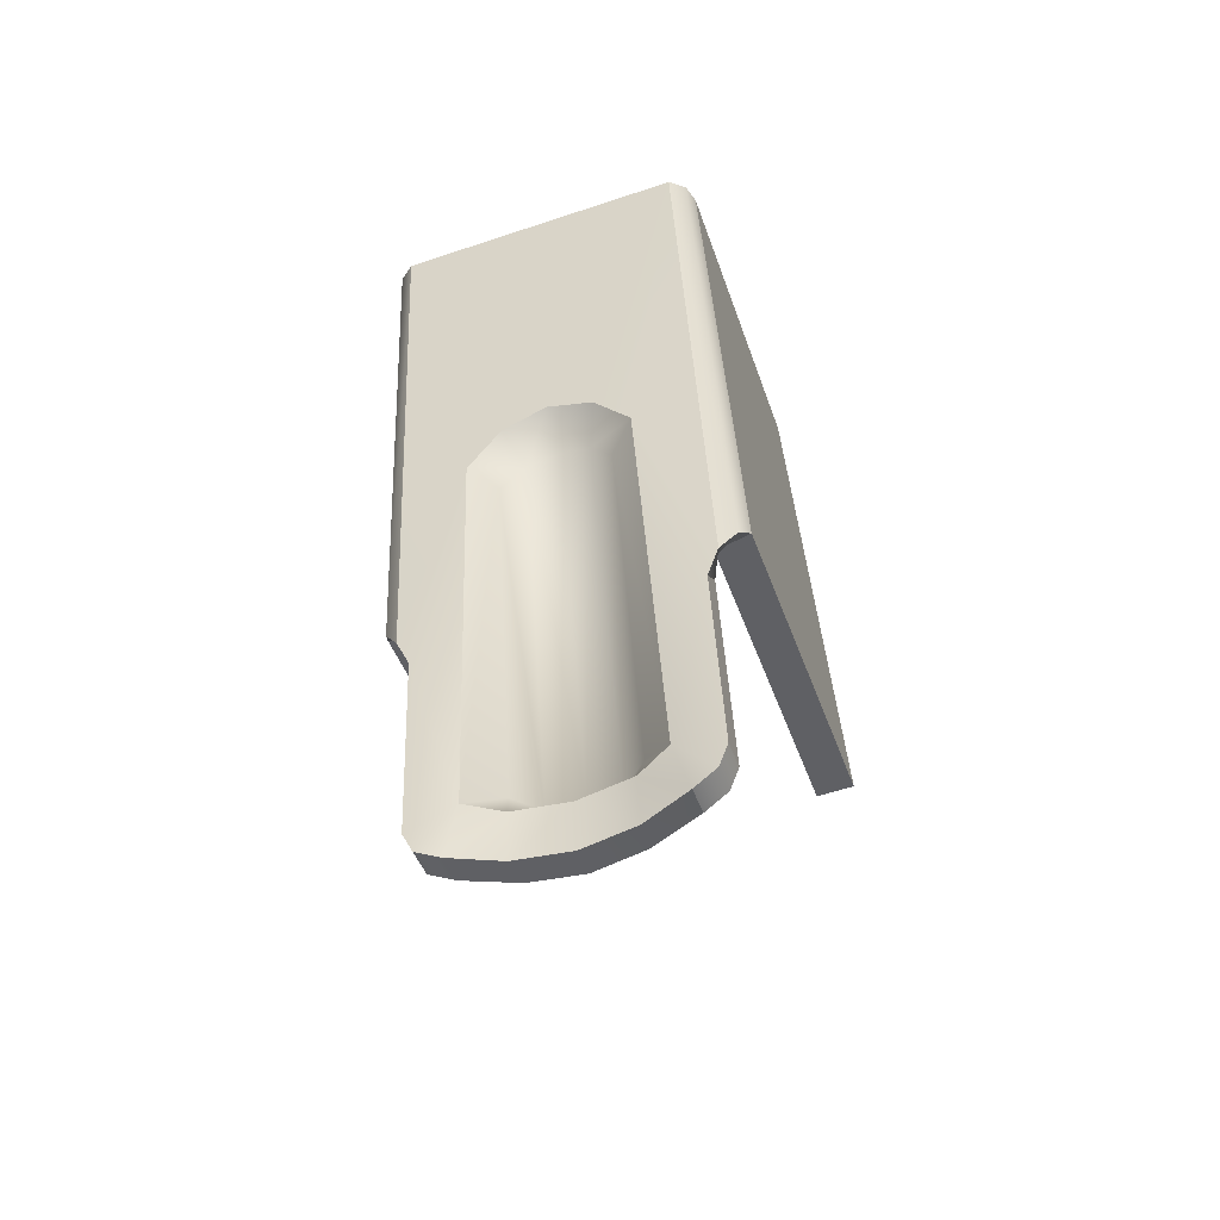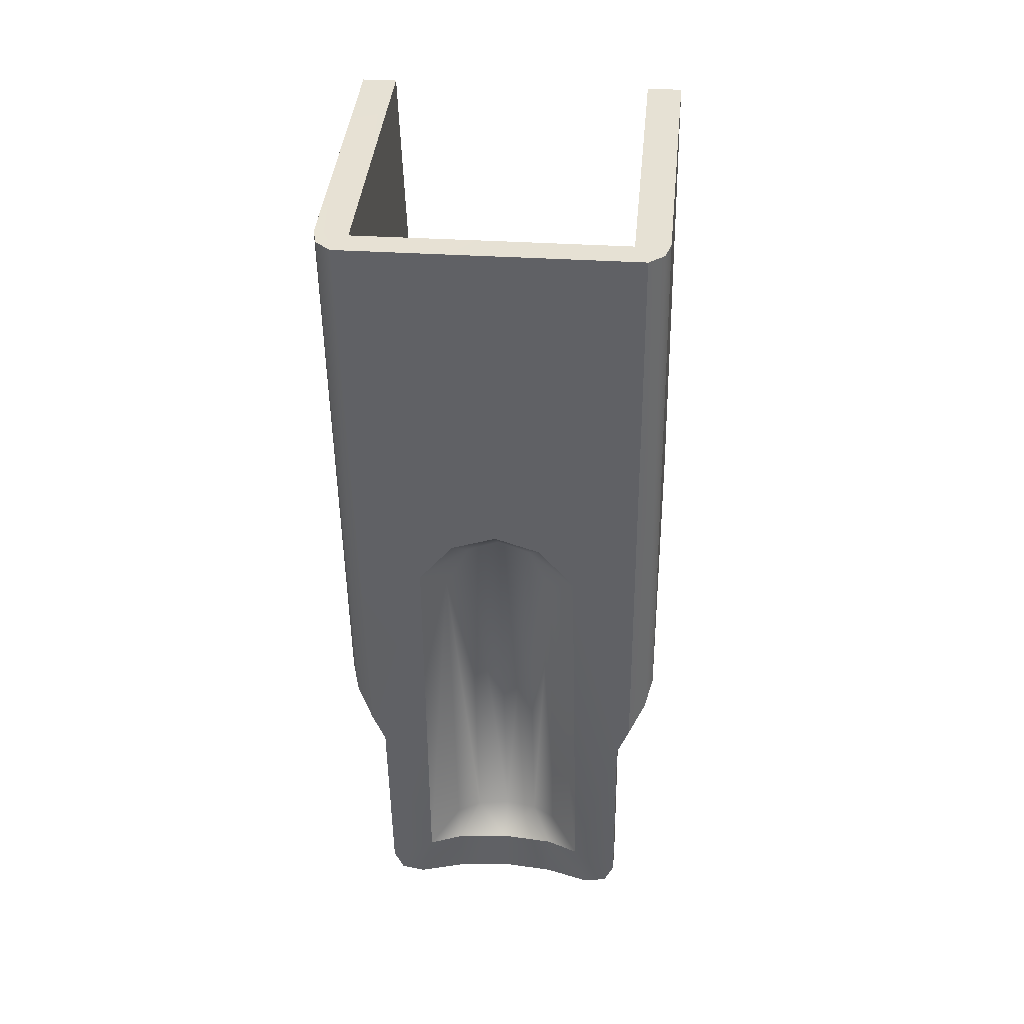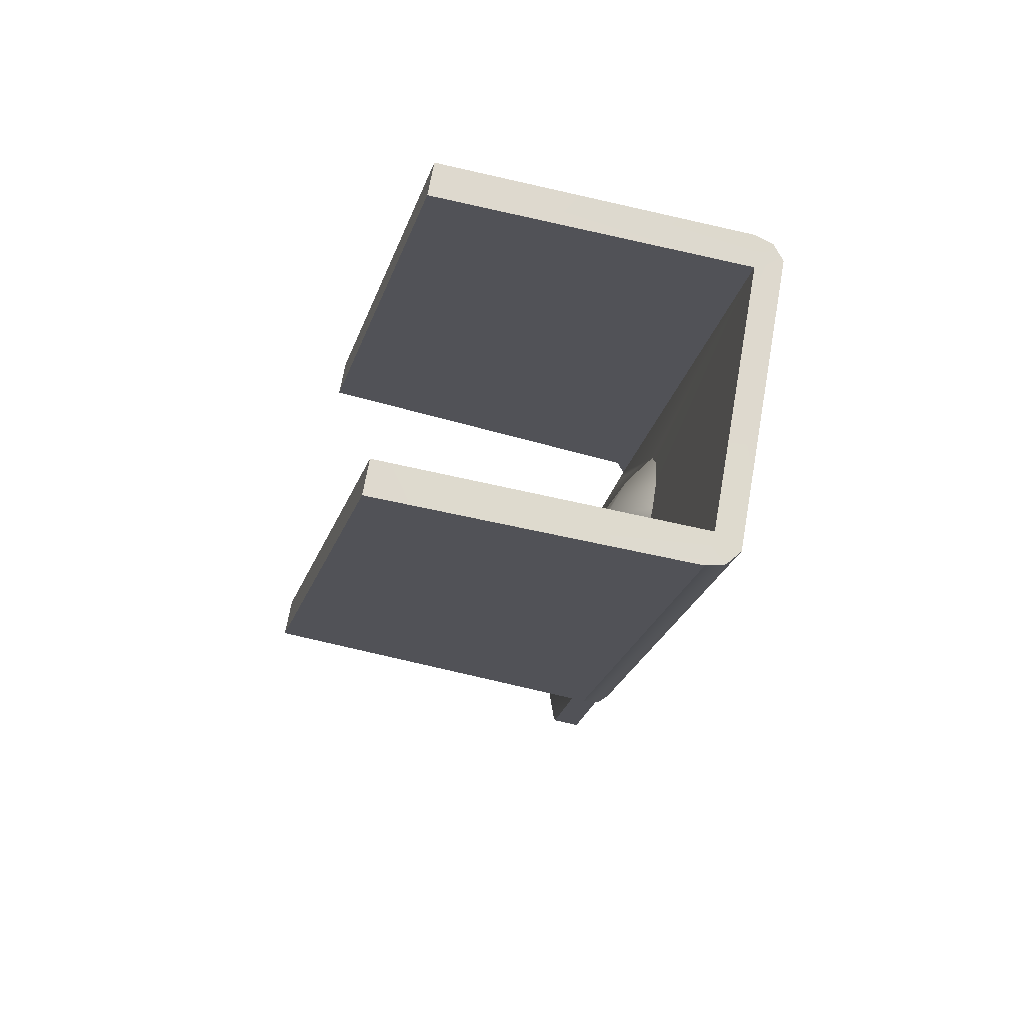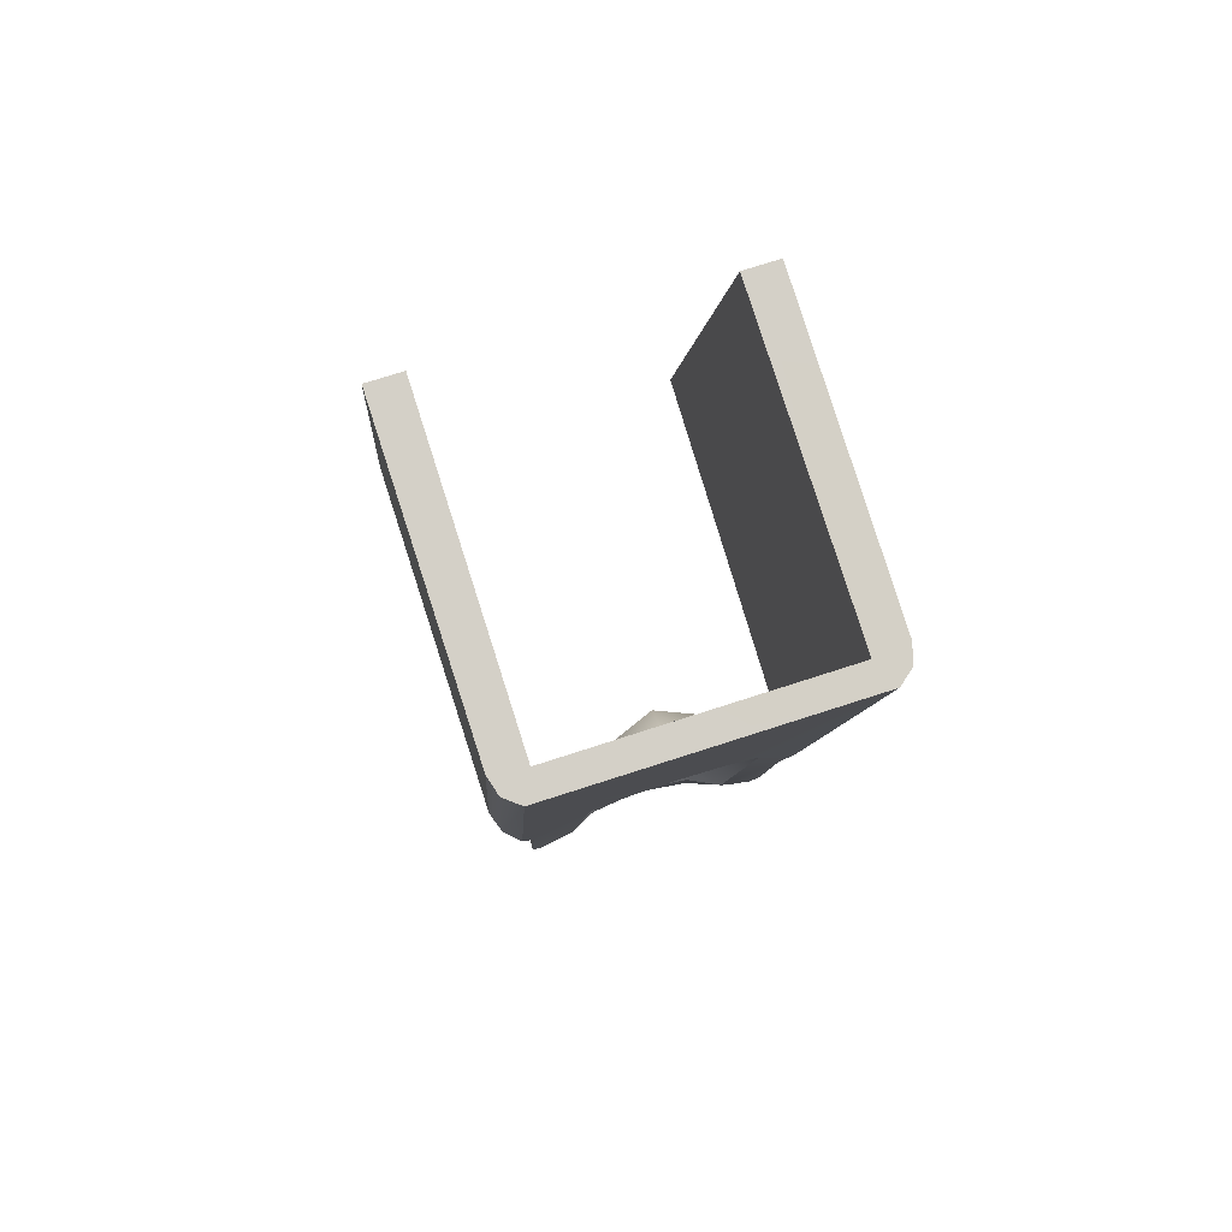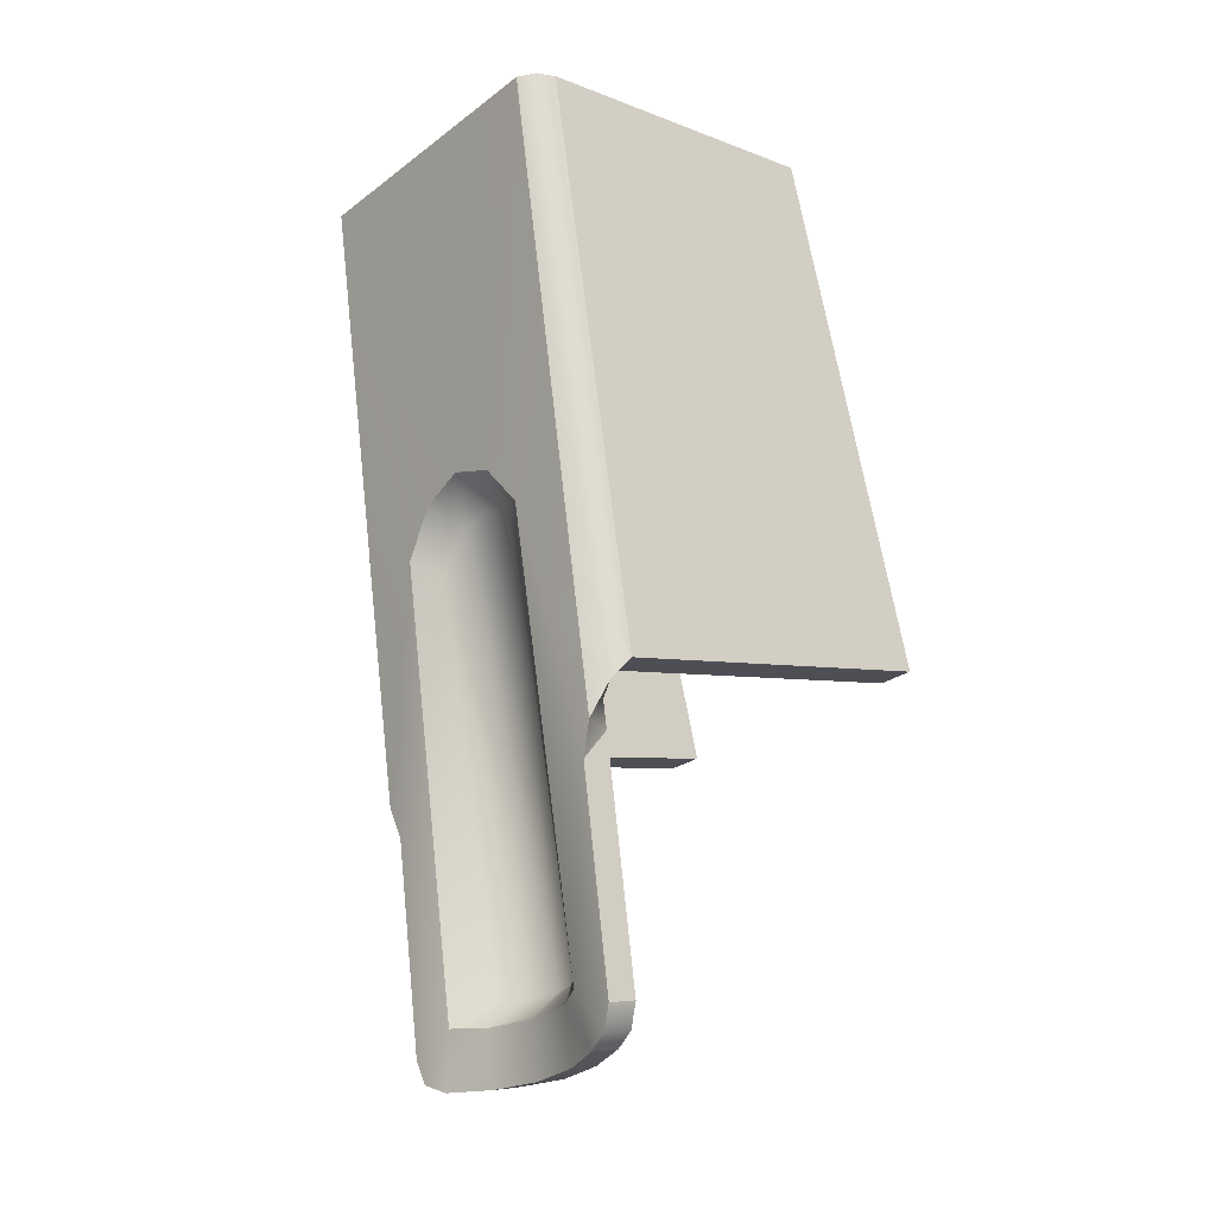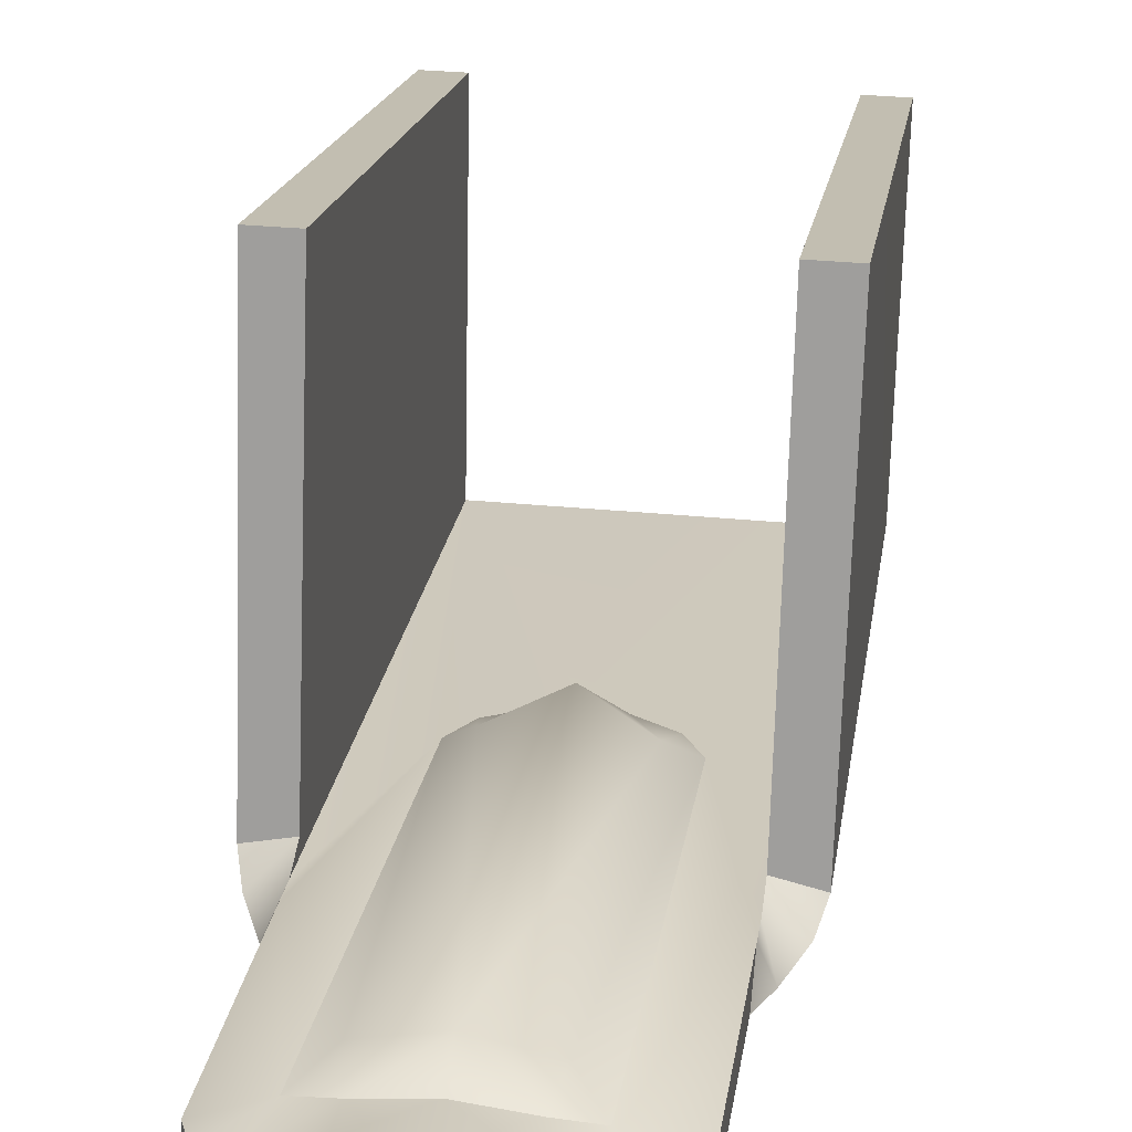
<metadata>
{"format":"obj","ext":"obj","renderer":"f3d","projection":"perspective","resolution":1024,"background":"white","views":[{"elev":-58.3,"azim":19.0,"up":"+Z"},{"elev":32.4,"azim":5.4,"up":"+Z"},{"elev":70.8,"azim":-79.9,"up":"+Z"},{"elev":73.9,"azim":-17.9,"up":"+Z"},{"elev":-24.8,"azim":50.0,"up":"+Z"},{"elev":30.7,"azim":-171.9,"up":"+Y"}]}
</metadata>
<code>
g release_saiga_9
v 0.0001233 -6.38e-05 -0.0002435
v 0.0001233 -0.0001546 0.0002732
v 0.0001233 -7.167e-05 -0.00027
v 0.0001233 0.0002488 -0.0001701
v 0.0001233 0.0001297 0.0003093
v 0.0001497 -8.646e-05 -0.0002655
v 0.0001233 -7.167e-05 -0.00027
v 0.0001345 -9.512e-05 -0.0002958
v 0.0001233 -6.38e-05 -0.0002435
v 0.0001563 -7.048e-05 -0.0002451
v 0.0001233 -6.814e-05 -0.0002952
v 0.0001233 -9.121e-05 -0.0003247
v -0.0001196 -6.38e-05 -0.0002435
v -0.0001196 -7.167e-05 -0.00027
v -0.0001196 -0.0001546 0.0002732
v -0.0001196 0.0002488 -0.0001701
v -0.0001196 0.0001297 0.0003093
v -0.0001461 -8.646e-05 -0.0002655
v -0.0001309 -9.512e-05 -0.0002958
v -0.0001196 -7.167e-05 -0.00027
v -0.0001196 -6.38e-05 -0.0002435
v -0.0001527 -7.048e-05 -0.0002451
v -0.0001196 -6.814e-05 -0.0002952
v -0.0001196 -9.121e-05 -0.0003247
v -0.0001454 -0.0001677 0.0002717
v -0.0001196 -0.0001546 0.0002732
v -0.0001316 -0.0001787 0.0002702
v -0.0001501 -0.0001507 0.000274
v 1.797e-06 -0.0001787 0.0002702
v 1.797e-06 -0.0001546 0.0002733
v 0.0001233 -0.0001546 0.0002732
v 0.0001352 -0.0001787 0.0002702
v 0.000149 -0.0001677 0.0002717
v 0.0001537 -0.0001507 0.000274
v 0.0001233 0.0001297 0.0003093
v 0.0001551 0.0001297 0.0003093
v -0.0001196 0.0001297 0.0003093
v -0.0001514 0.0001297 0.0003093
v -7.765e-05 -6.522e-05 -0.0004916
v -0.0001108 -6.329e-05 -0.000531
v -0.0001196 -6.611e-05 -0.0005103
v -8.957e-05 -5.788e-05 -0.0005402
v -0.0001196 -9.121e-05 -0.0003247
v -7.209e-05 -0.0001256 -9.485e-05
v -4.707e-05 -4.889e-05 -0.0004942
v -4.707e-05 -4.208e-05 -0.0005427
v -0.0001309 -9.512e-05 -0.0002958
v -0.0001316 -0.0001787 0.0002702
v -3.994e-05 -0.0001314 -5.502e-05
v 1.797e-06 -0.0001334 -4.075e-05
v 1.797e-06 -0.0001787 0.0002702
v 0.0001352 -0.0001787 0.0002702
v 4.355e-05 -0.0001314 -5.502e-05
v 7.571e-05 -0.0001256 -9.485e-05
v 0.0001345 -9.512e-05 -0.0002958
v 0.0001233 -9.121e-05 -0.0003247
v 8.125e-05 -6.522e-05 -0.0004916
v 0.0001233 -6.611e-05 -0.0005103
v 0.0001144 -6.329e-05 -0.000531
v 9.319e-05 -5.788e-05 -0.0005402
v 5.067e-05 -4.889e-05 -0.0004942
v 5.067e-05 -4.208e-05 -0.0005427
v 1.797e-06 -4.284e-05 -0.0004952
v 1.797e-06 -3.588e-05 -0.0005436
v 9.319e-05 -3.149e-05 -0.0005342
v 4.813e-05 -2.039e-05 -0.0005028
v 4.813e-05 -1.569e-05 -0.0005367
v 7.711e-05 -2.212e-05 -0.0005025
v 0.0001144 -3.69e-05 -0.000525
v 0.0001233 -3.972e-05 -0.0005043
v 0.0001233 -6.814e-05 -0.0002952
v 1.797e-06 -1.435e-05 -0.0005037
v 1.797e-06 -9.494e-06 -0.0005376
v 7.571e-05 -9.923e-05 -8.883e-05
v 0.0001233 -7.167e-05 -0.00027
v 0.0001233 -0.0001546 0.0002732
v 5.981e-05 -0.0001035 -5.936e-05
v 2.727e-05 -0.0001064 -3.869e-05
v 1.797e-06 -0.000107 -3.475e-05
v 1.797e-06 -0.0001546 0.0002733
v -0.0001196 -0.0001546 0.0002732
v -2.368e-05 -0.0001064 -3.869e-05
v -5.619e-05 -0.0001035 -5.936e-05
v -7.209e-05 -9.923e-05 -8.883e-05
v -0.0001196 -7.167e-05 -0.00027
v -4.451e-05 -1.569e-05 -0.0005367
v -4.451e-05 -2.039e-05 -0.0005028
v -8.957e-05 -3.149e-05 -0.0005342
v -7.349e-05 -2.212e-05 -0.0005025
v -0.0001108 -3.69e-05 -0.000525
v -0.0001196 -3.972e-05 -0.0005043
v -0.0001196 -6.814e-05 -0.0002952
v 7.571e-05 -9.923e-05 -8.883e-05
v 5.981e-05 -0.0001035 -5.936e-05
v 5.28e-05 -7.736e-05 -0.0001069
v 2.727e-05 -0.0001064 -3.869e-05
v 5.417e-05 -1.242e-05 -0.0004709
v 1.797e-06 -1.216e-07 -0.0004728
v 1.797e-06 -6.301e-05 -7.798e-05
v -4.918e-05 -7.736e-05 -0.0001069
v -5.055e-05 -1.242e-05 -0.0004709
v -4.451e-05 -2.039e-05 -0.0005028
v -7.349e-05 -2.212e-05 -0.0005025
v 1.797e-06 -1.435e-05 -0.0005037
v 4.813e-05 -2.039e-05 -0.0005028
v 7.711e-05 -2.212e-05 -0.0005025
v -2.368e-05 -0.0001064 -3.869e-05
v -5.619e-05 -0.0001035 -5.936e-05
v -7.209e-05 -9.923e-05 -8.883e-05
v 1.797e-06 -0.000107 -3.475e-05
v -0.0001196 0.0002488 -0.0001701
v -0.0001539 0.0002488 -0.0001701
v -0.0001196 -6.38e-05 -0.0002435
v -0.0001527 -7.048e-05 -0.0002451
v 5.392e-05 -4e-05 -0.0004646
v 3.22e-05 -2.232e-05 -0.0004674
v 5.28e-05 -0.0001065 -0.0001125
v 3.075e-05 -0.0001007 -7.587e-05
v 7.571e-05 -0.0001256 -9.485e-05
v 4.355e-05 -0.0001314 -5.502e-05
v 8.125e-05 -6.522e-05 -0.0004916
v 1.797e-06 -1.587e-05 -0.0004685
v 1.797e-06 -9.921e-05 -6.658e-05
v 1.797e-06 -0.0001334 -4.075e-05
v -2.716e-05 -0.0001007 -7.587e-05
v -3.994e-05 -0.0001314 -5.502e-05
v -7.209e-05 -0.0001256 -9.485e-05
v -4.918e-05 -0.0001065 -0.0001125
v -2.858e-05 -2.232e-05 -0.0004674
v -5.03e-05 -4e-05 -0.0004646
v -4.707e-05 -4.889e-05 -0.0004942
v -7.765e-05 -6.522e-05 -0.0004916
v 1.797e-06 -4.284e-05 -0.0004952
v 5.067e-05 -4.889e-05 -0.0004942
v -8.957e-05 -5.788e-05 -0.0005402
v -4.707e-05 -4.208e-05 -0.0005427
v -8.957e-05 -3.149e-05 -0.0005342
v -4.451e-05 -1.569e-05 -0.0005367
v 1.797e-06 -3.588e-05 -0.0005436
v 1.797e-06 -9.494e-06 -0.0005376
v 4.813e-05 -1.569e-05 -0.0005367
v 5.067e-05 -4.208e-05 -0.0005427
v 9.319e-05 -3.149e-05 -0.0005342
v 9.319e-05 -5.788e-05 -0.0005402
v 0.0001144 -6.329e-05 -0.000531
v 0.0001233 -6.611e-05 -0.0005103
v 0.0001144 -3.69e-05 -0.000525
v 0.0001233 -3.972e-05 -0.0005043
v 9.319e-05 -5.788e-05 -0.0005402
v 9.319e-05 -3.149e-05 -0.0005342
v -0.0001461 -8.646e-05 -0.0002655
v -0.0001527 -7.048e-05 -0.0002451
v -0.0001454 -0.0001677 0.0002717
v -0.0001501 -0.0001507 0.000274
v -0.0001316 -0.0001787 0.0002702
v -0.0001309 -9.512e-05 -0.0002958
v 0.0001563 -7.048e-05 -0.0002451
v 0.0001537 -0.0001507 0.000274
v 0.0001575 0.0002488 -0.0001701
v 0.0001551 0.0001297 0.0003093
v -0.0001539 0.0002488 -0.0001701
v -0.0001196 0.0002488 -0.0001701
v -0.0001514 0.0001297 0.0003093
v -0.0001196 0.0001297 0.0003093
v 0.0001233 0.0002488 -0.0001701
v 0.0001233 -6.38e-05 -0.0002435
v 0.0001575 0.0002488 -0.0001701
v 0.0001563 -7.048e-05 -0.0002451
v 0.0001233 -6.611e-05 -0.0005103
v 0.0001233 -9.121e-05 -0.0003247
v 0.0001233 -3.972e-05 -0.0005043
v 0.0001233 -6.814e-05 -0.0002952
v 0.0001575 0.0002488 -0.0001701
v 0.0001551 0.0001297 0.0003093
v 0.0001233 0.0002488 -0.0001701
v 0.0001233 0.0001297 0.0003093
v -0.0001527 -7.048e-05 -0.0002451
v -0.0001539 0.0002488 -0.0001701
v -0.0001501 -0.0001507 0.000274
v -0.0001514 0.0001297 0.0003093
v 0.0001497 -8.646e-05 -0.0002655
v 0.000149 -0.0001677 0.0002717
v 0.0001563 -7.048e-05 -0.0002451
v 0.0001537 -0.0001507 0.000274
v 0.0001352 -0.0001787 0.0002702
v 0.0001345 -9.512e-05 -0.0002958
v -0.0001108 -6.329e-05 -0.000531
v -0.0001108 -3.69e-05 -0.000525
v -0.0001196 -6.611e-05 -0.0005103
v -0.0001196 -3.972e-05 -0.0005043
v -8.957e-05 -5.788e-05 -0.0005402
v -8.957e-05 -3.149e-05 -0.0005342
v -0.0001196 -6.611e-05 -0.0005103
v -0.0001196 -3.972e-05 -0.0005043
v -0.0001196 -9.121e-05 -0.0003247
v -0.0001196 -6.814e-05 -0.0002952
g release_saiga_9_0
f 3 2 1
f 2 4 1
f 4 2 5
f 8 7 6
f 9 6 7
f 6 9 10
f 7 8 11
f 8 12 11
f 15 14 13
f 16 15 13
f 15 16 17
f 20 19 18
f 18 21 20
f 21 18 22
f 19 20 23
f 19 23 24
f 27 26 25
f 25 26 28
f 29 26 27
f 26 29 30
f 29 31 30
f 31 29 32
f 32 33 31
f 33 34 31
f 34 35 31
f 35 34 36
f 37 28 26
f 28 37 38
f 41 40 39
f 42 39 40
f 39 43 41
f 43 39 44
f 42 45 39
f 45 42 46
f 43 44 47
f 48 47 44
f 49 48 44
f 50 48 49
f 51 48 50
f 51 50 52
f 50 53 52
f 53 54 52
f 52 54 55
f 56 55 54
f 57 56 54
f 56 57 58
f 58 57 59
f 60 59 57
f 61 60 57
f 60 61 62
f 63 62 61
f 62 63 64
f 63 46 64
f 46 63 45
f 67 66 65
f 66 68 65
f 65 68 69
f 69 68 70
f 70 68 71
f 67 72 66
f 72 67 73
f 74 71 68
f 71 74 75
f 75 74 76
f 74 77 76
f 78 76 77
f 79 76 78
f 80 76 79
f 80 79 81
f 79 82 81
f 82 83 81
f 83 84 81
f 85 81 84
f 86 72 73
f 72 86 87
f 86 88 87
f 87 88 89
f 88 90 89
f 90 91 89
f 89 91 92
f 92 84 89
f 84 92 85
f 95 94 93
f 95 96 94
f 93 97 95
f 98 95 97
f 95 98 99
f 99 96 95
f 98 100 99
f 100 98 101
f 98 102 101
f 103 101 102
f 102 98 104
f 105 98 97
f 98 105 104
f 97 106 105
f 97 93 106
f 107 99 100
f 107 100 108
f 108 100 109
f 101 109 100
f 109 101 103
f 99 107 110
f 96 99 110
f 113 112 111
f 112 113 114
f 117 116 115
f 116 117 118
f 119 118 117
f 118 119 120
f 121 117 115
f 117 121 119
f 118 122 116
f 122 118 123
f 124 118 120
f 118 124 123
f 124 125 123
f 125 122 123
f 125 124 126
f 127 125 126
f 125 127 128
f 128 129 125
f 122 125 129
f 129 128 130
f 130 131 129
f 131 130 132
f 128 132 130
f 132 128 127
f 129 133 122
f 133 129 131
f 133 116 122
f 116 133 134
f 115 134 121
f 134 115 116
f 137 136 135
f 136 137 138
f 138 139 136
f 139 138 140
f 141 139 140
f 139 141 142
f 143 142 141
f 142 143 144
f 147 146 145
f 146 147 148
f 149 147 145
f 147 149 150
f 153 152 151
f 152 153 154
f 151 155 153
f 155 151 156
f 159 158 157
f 158 159 160
f 163 162 161
f 162 163 164
f 167 166 165
f 166 167 168
f 171 170 169
f 170 171 172
f 175 174 173
f 174 175 176
f 179 178 177
f 178 179 180
f 183 182 181
f 182 183 184
f 185 181 182
f 181 185 186
f 189 188 187
f 188 189 190
f 188 191 187
f 191 188 192
f 195 194 193
f 194 195 196

</code>
